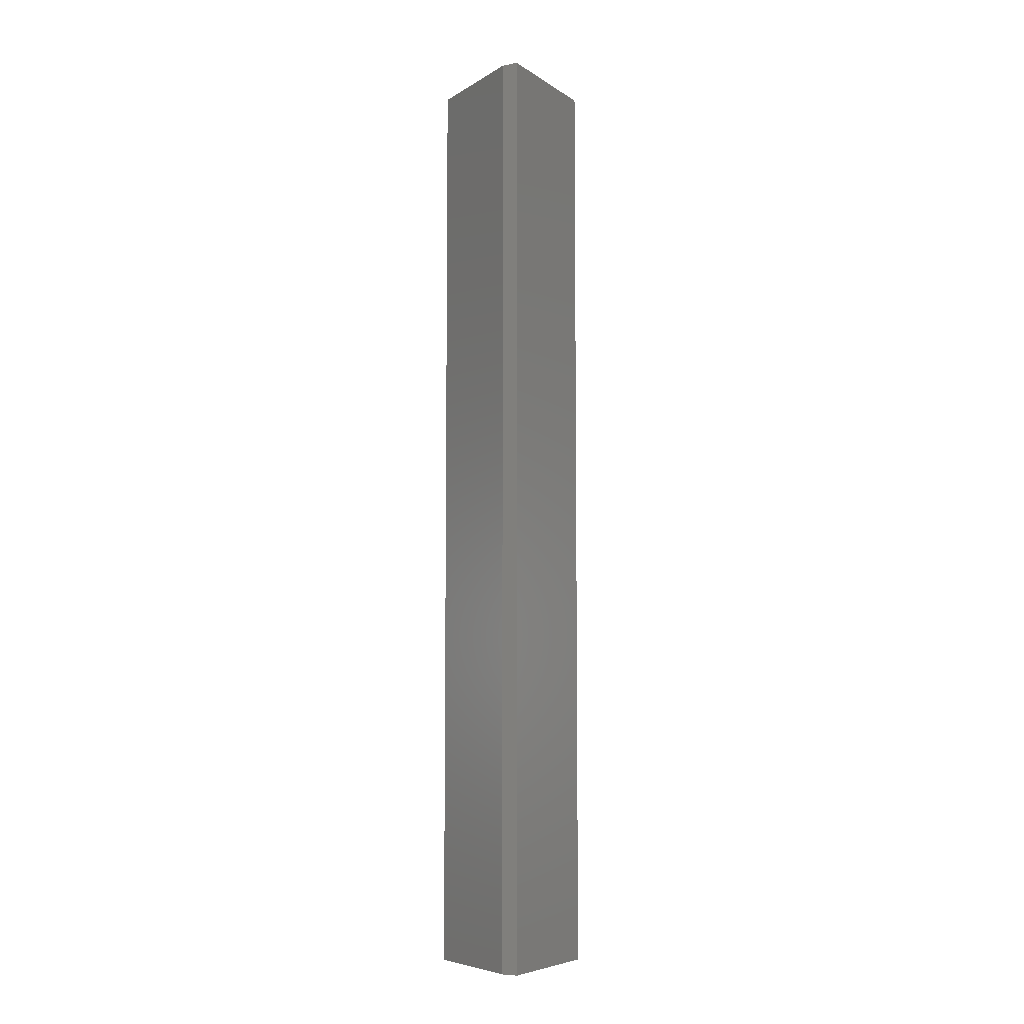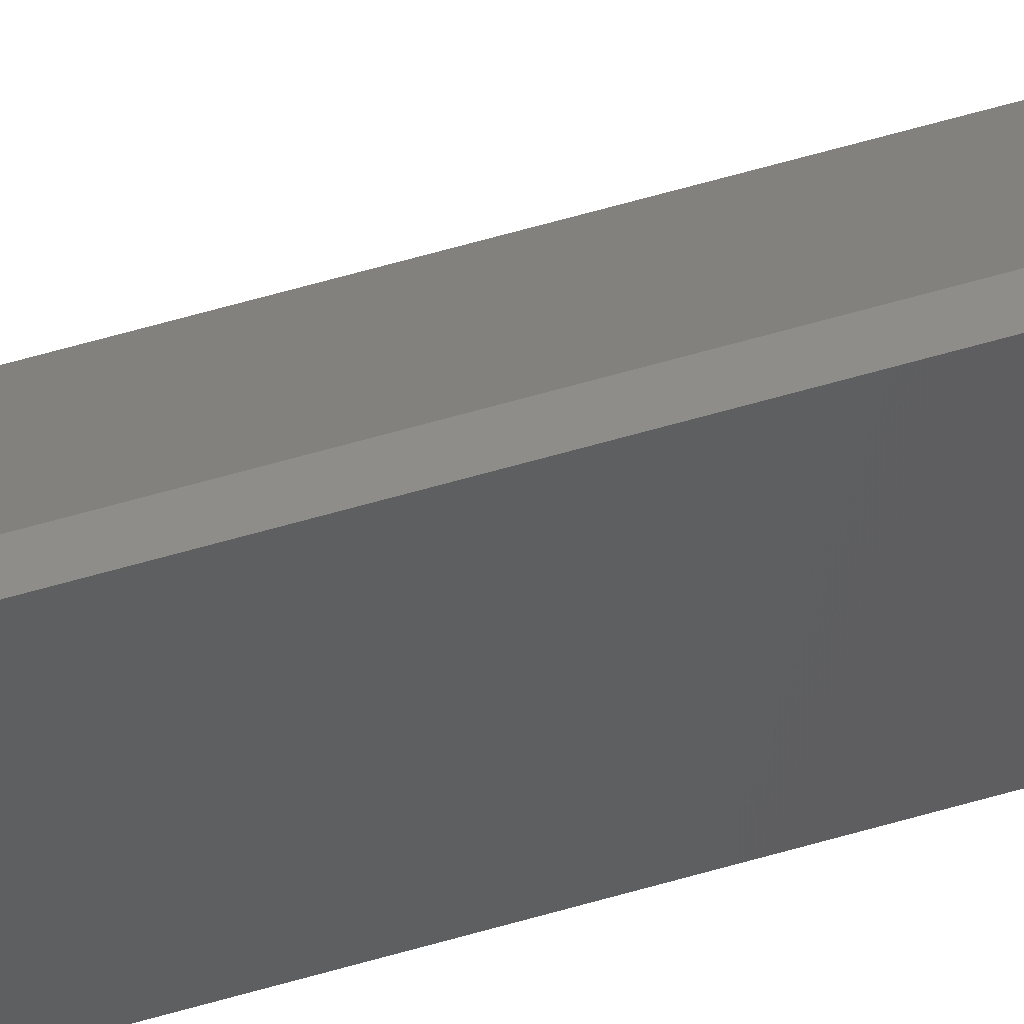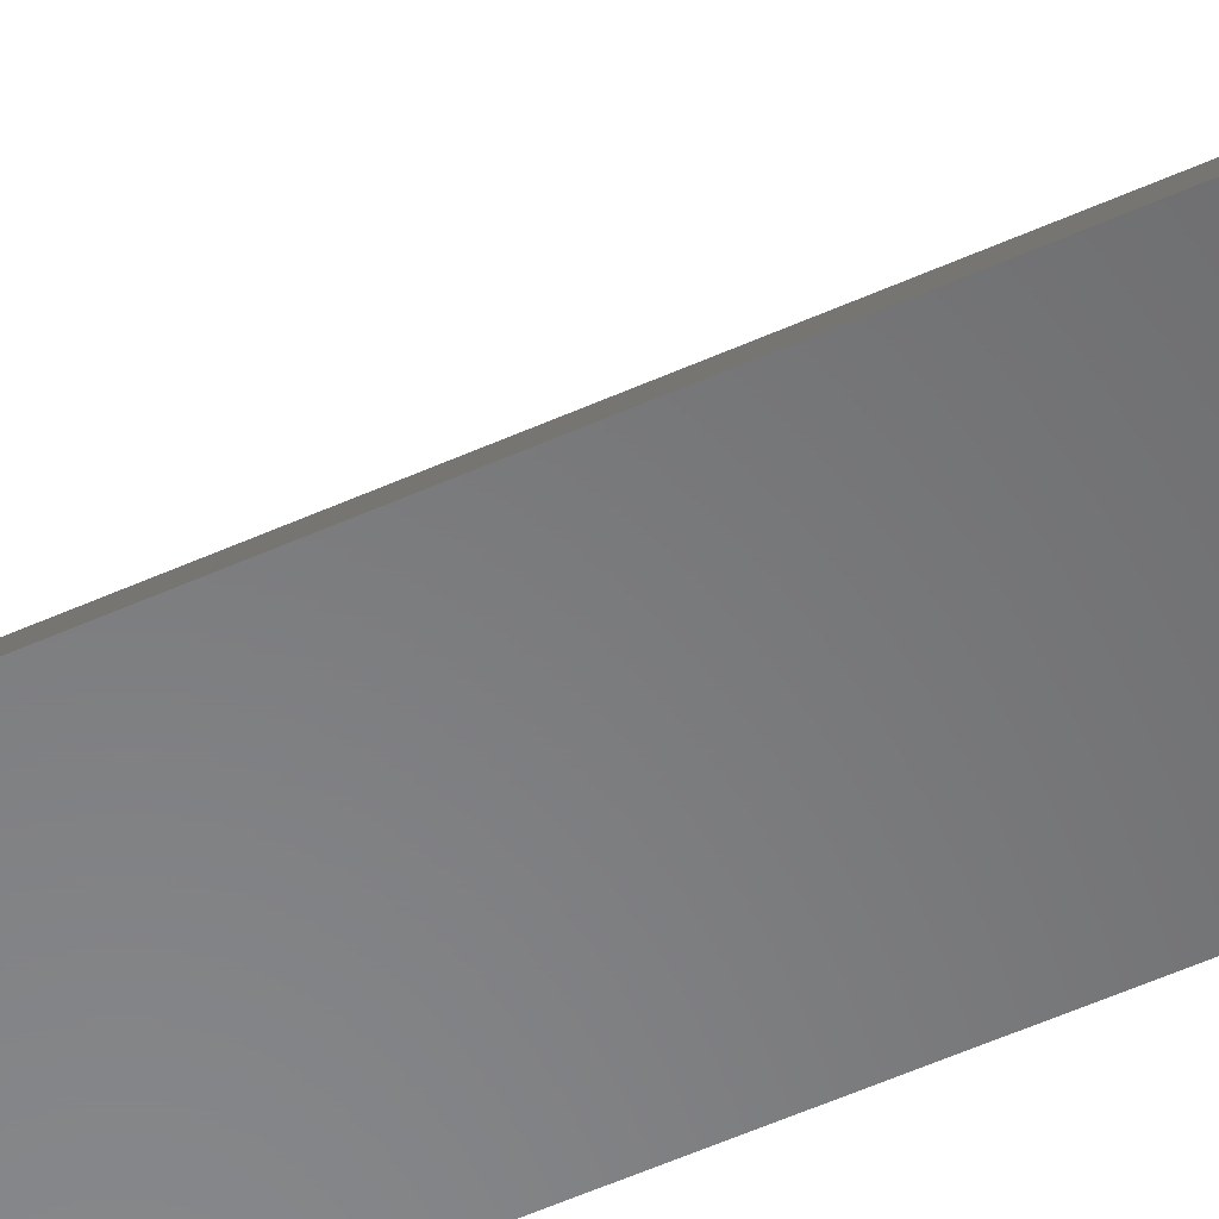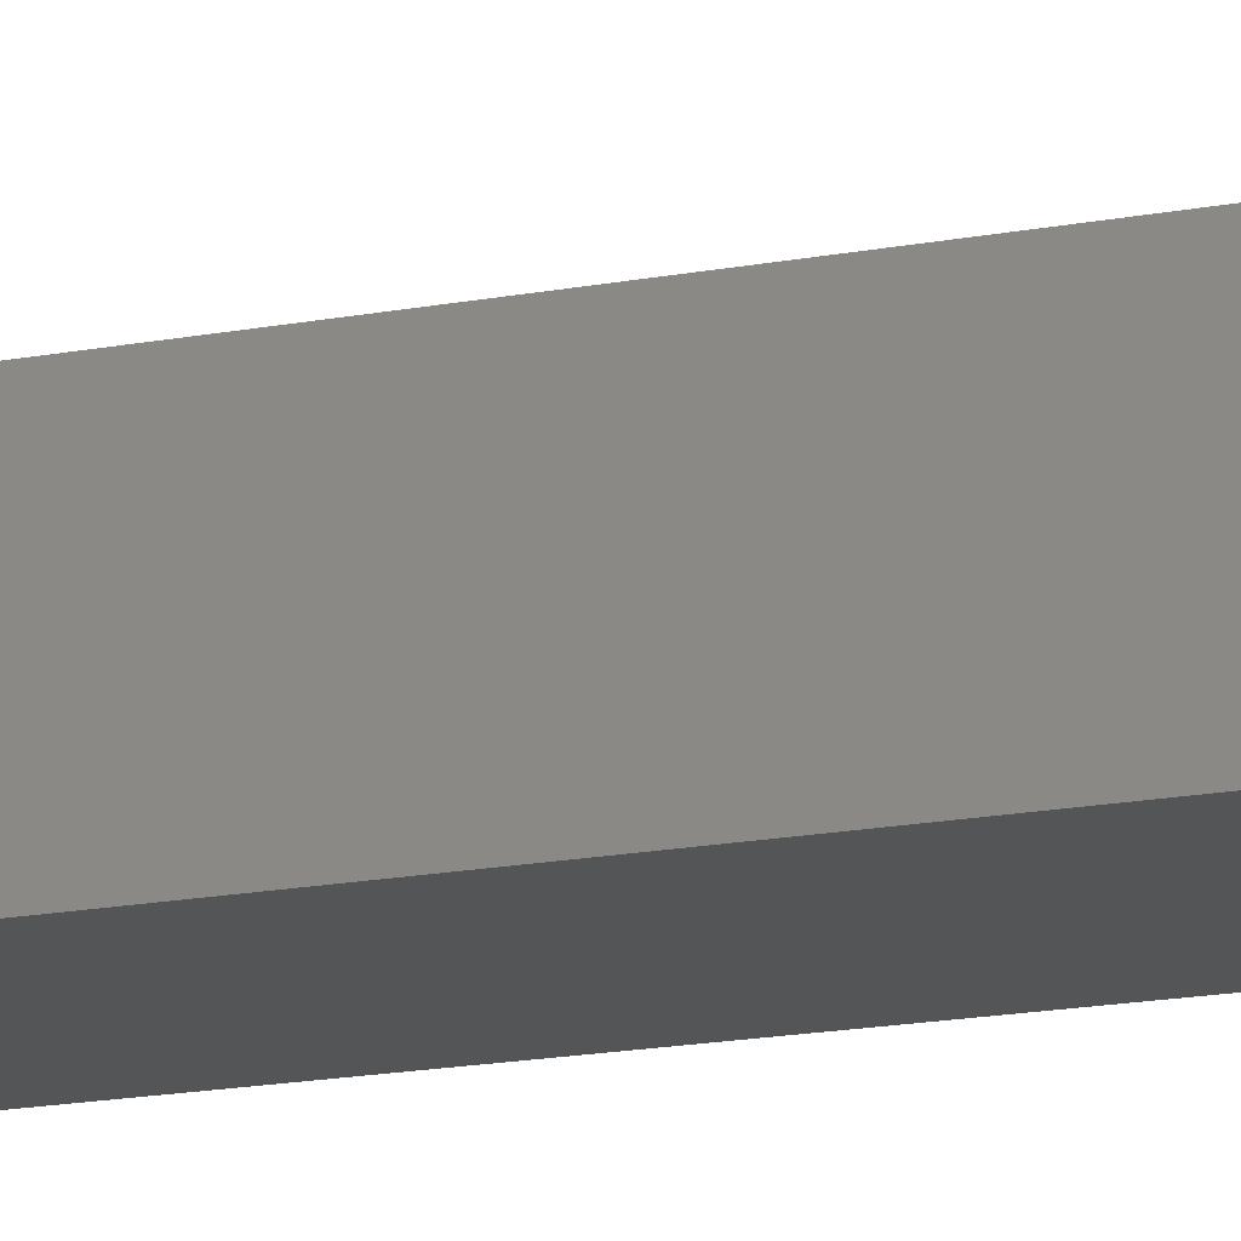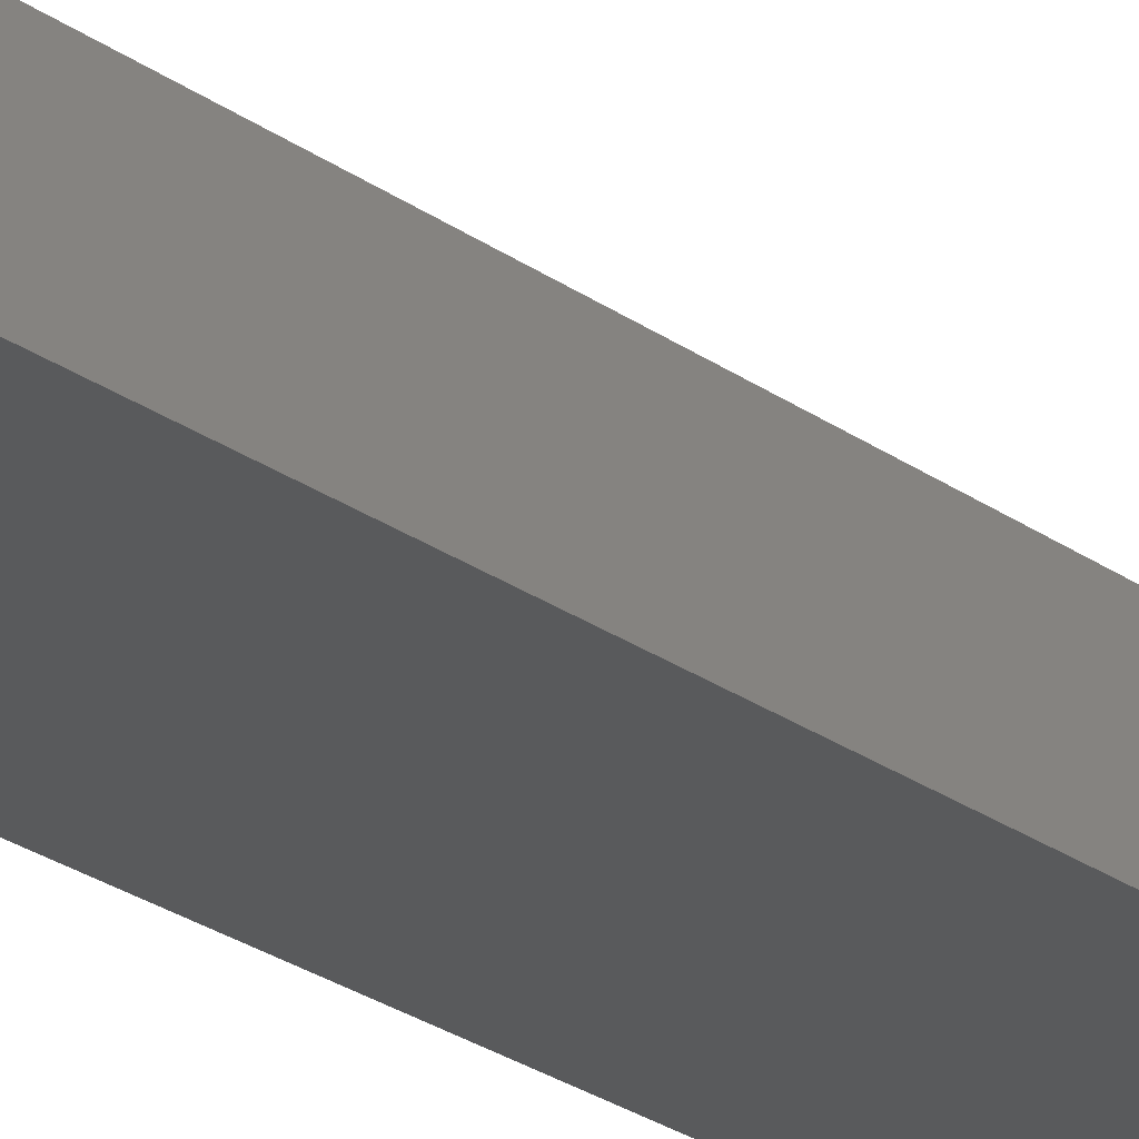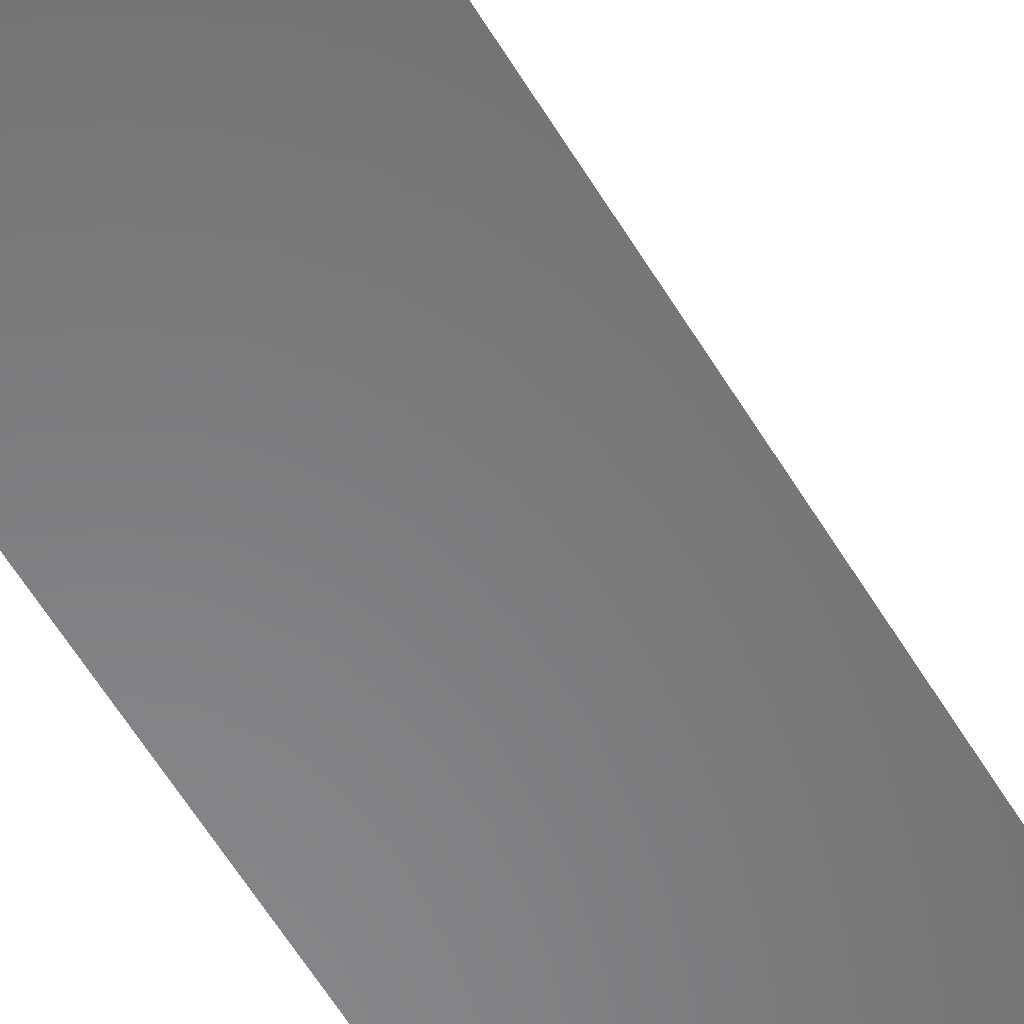
<metadata>
{"format":"stl","ext":"stl","renderer":"f3d","projection":"perspective","resolution":1024,"background":"white","views":[{"elev":-6.5,"azim":179.0,"up":"+Z"},{"elev":76.8,"azim":-105.0,"up":"+Y"},{"elev":-54.6,"azim":-64.5,"up":"+Y"},{"elev":-13.6,"azim":-64.3,"up":"+Y"},{"elev":-23.6,"azim":39.2,"up":"+Y"},{"elev":-54.4,"azim":29.5,"up":"+Y"}]}
</metadata>
<code>
# stl→obj: 8 verts, 12 faces
v -0.06053 -0.03347 0.75
v 0.004545 0.05083 0.75
v -0.007156 0.05765 0.75
v 0.05271 -0.03347 0.75
v -0.007156 0.05765 0
v 0.004545 0.05083 0
v -0.06053 -0.03347 0
v 0.05271 -0.03347 0
f 1 2 3
f 1 4 2
f 5 6 7
f 6 8 7
f 5 7 3
f 3 7 1
f 8 6 4
f 4 6 2
f 2 6 3
f 3 6 5
f 7 8 1
f 1 8 4

</code>
